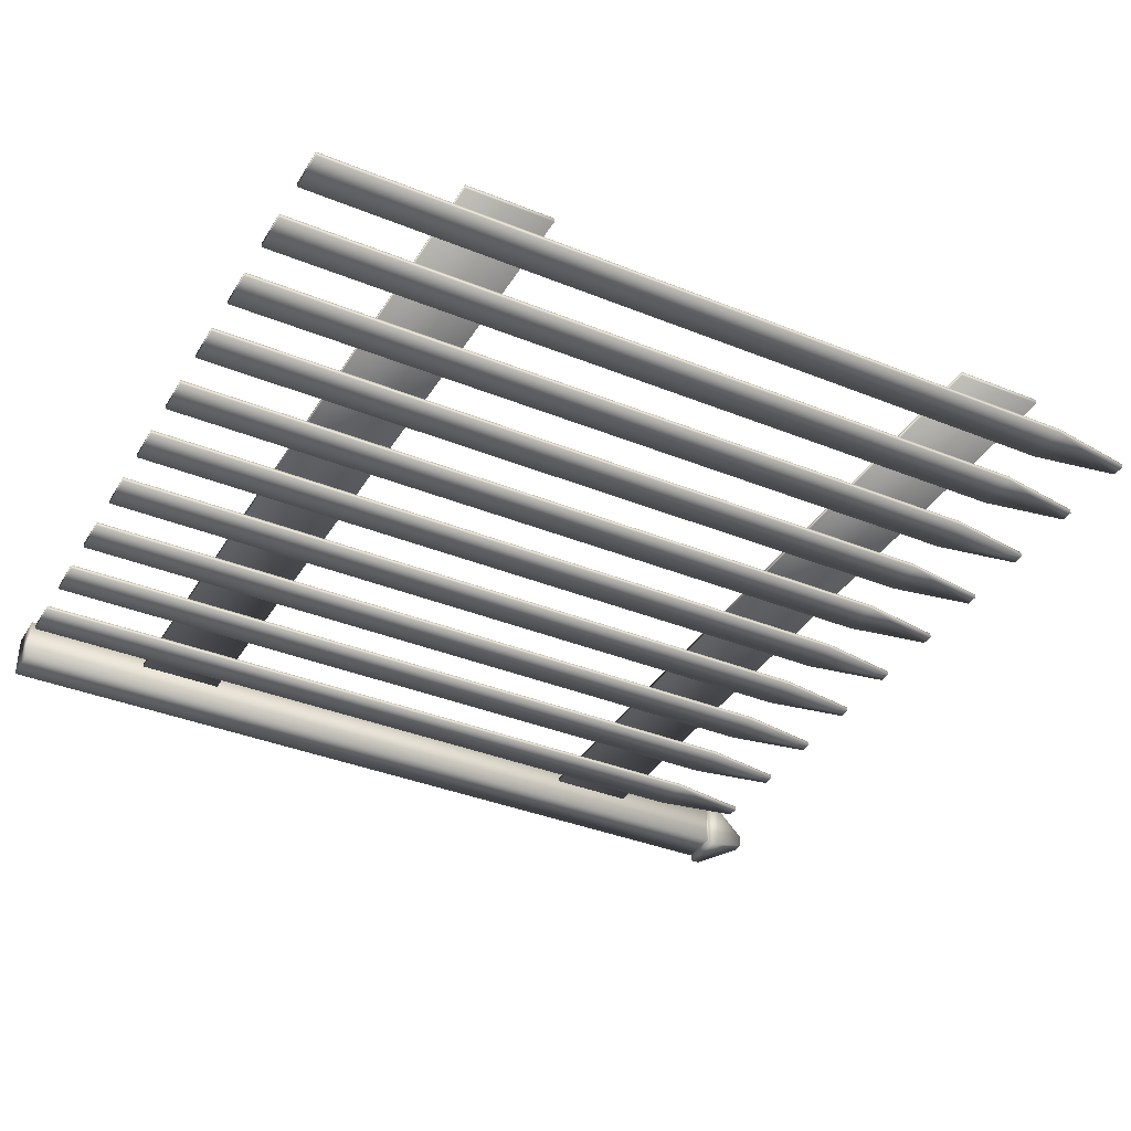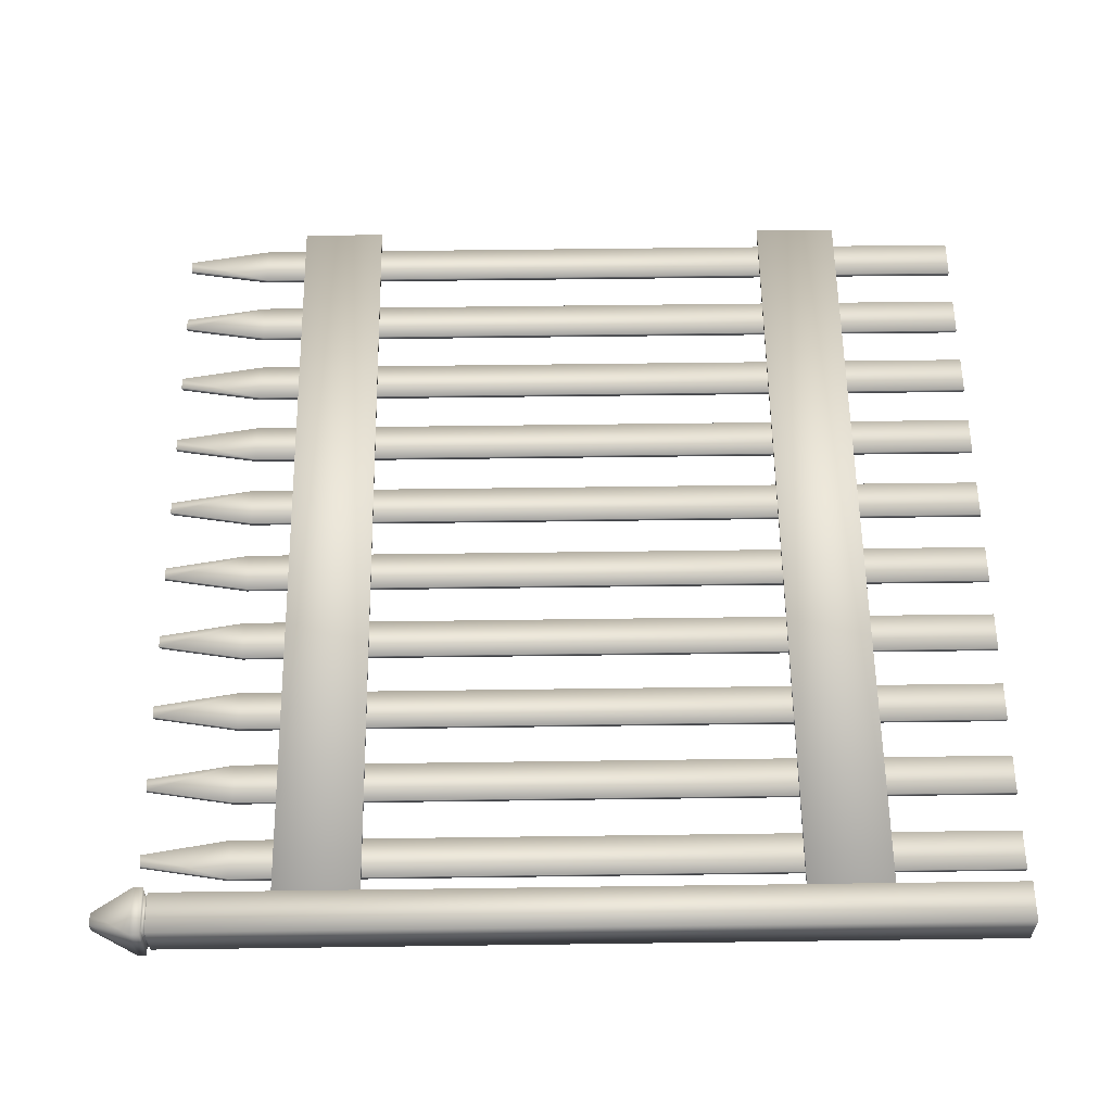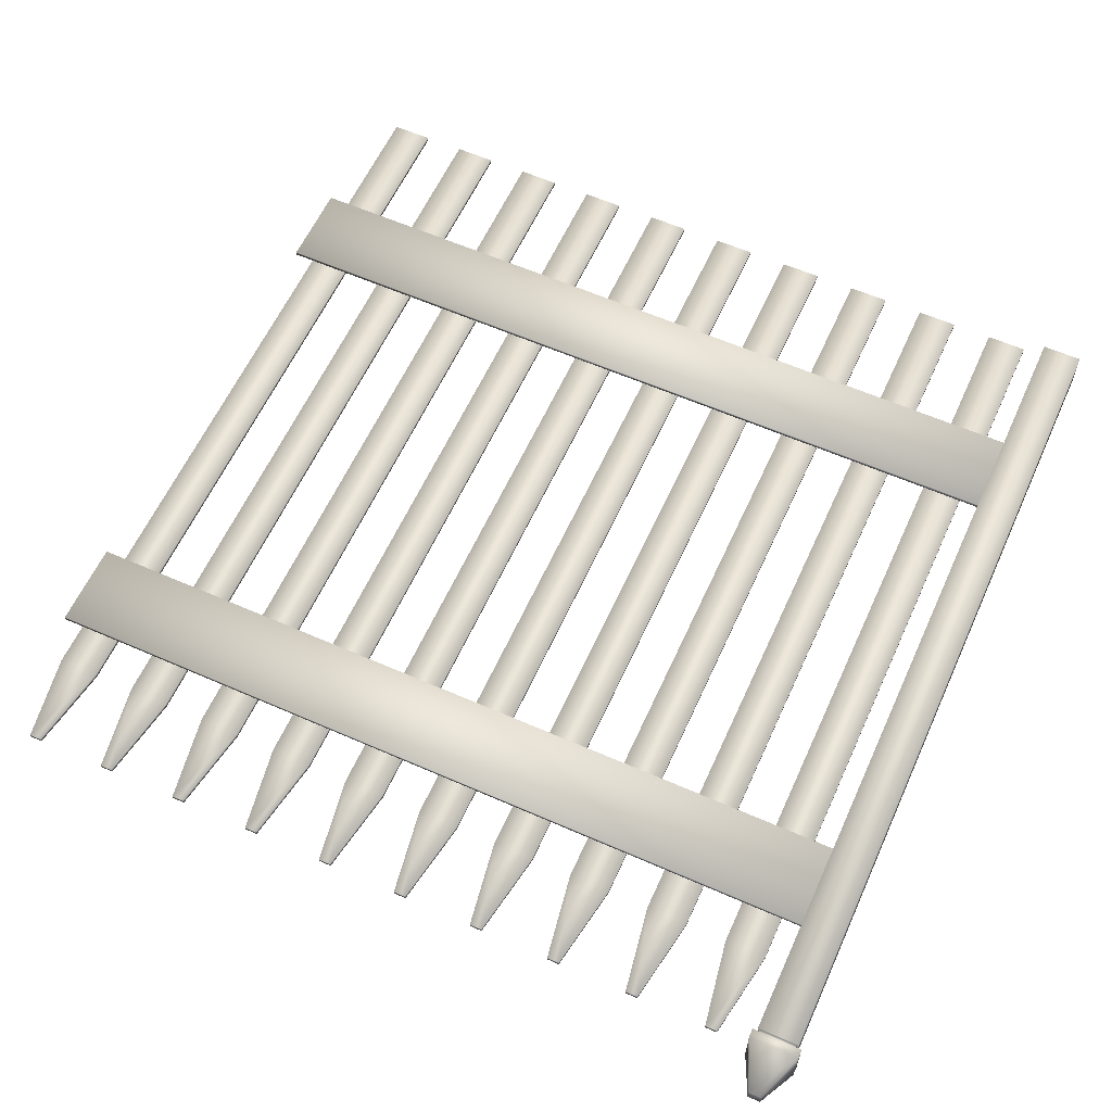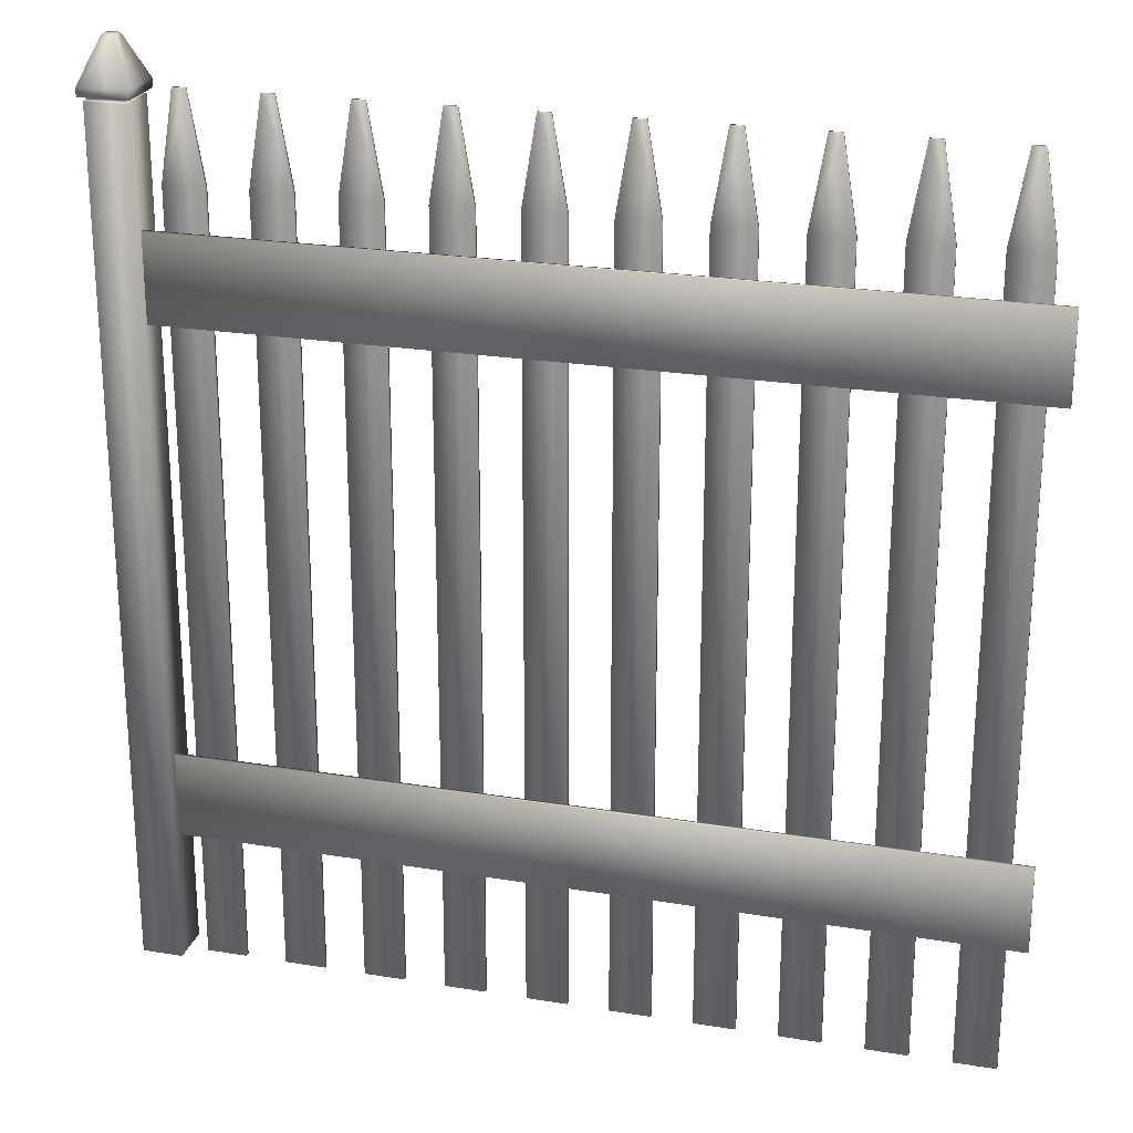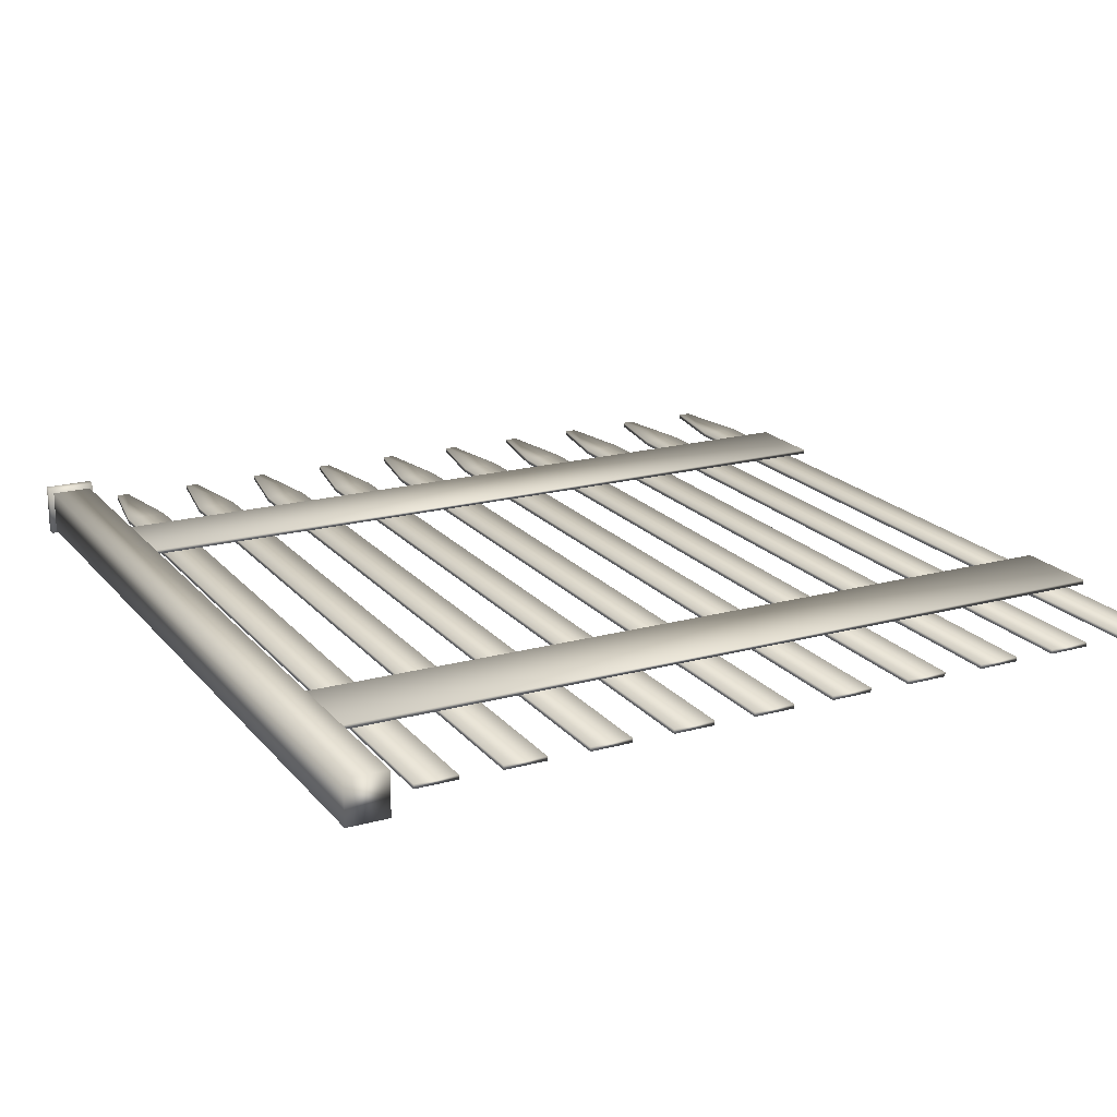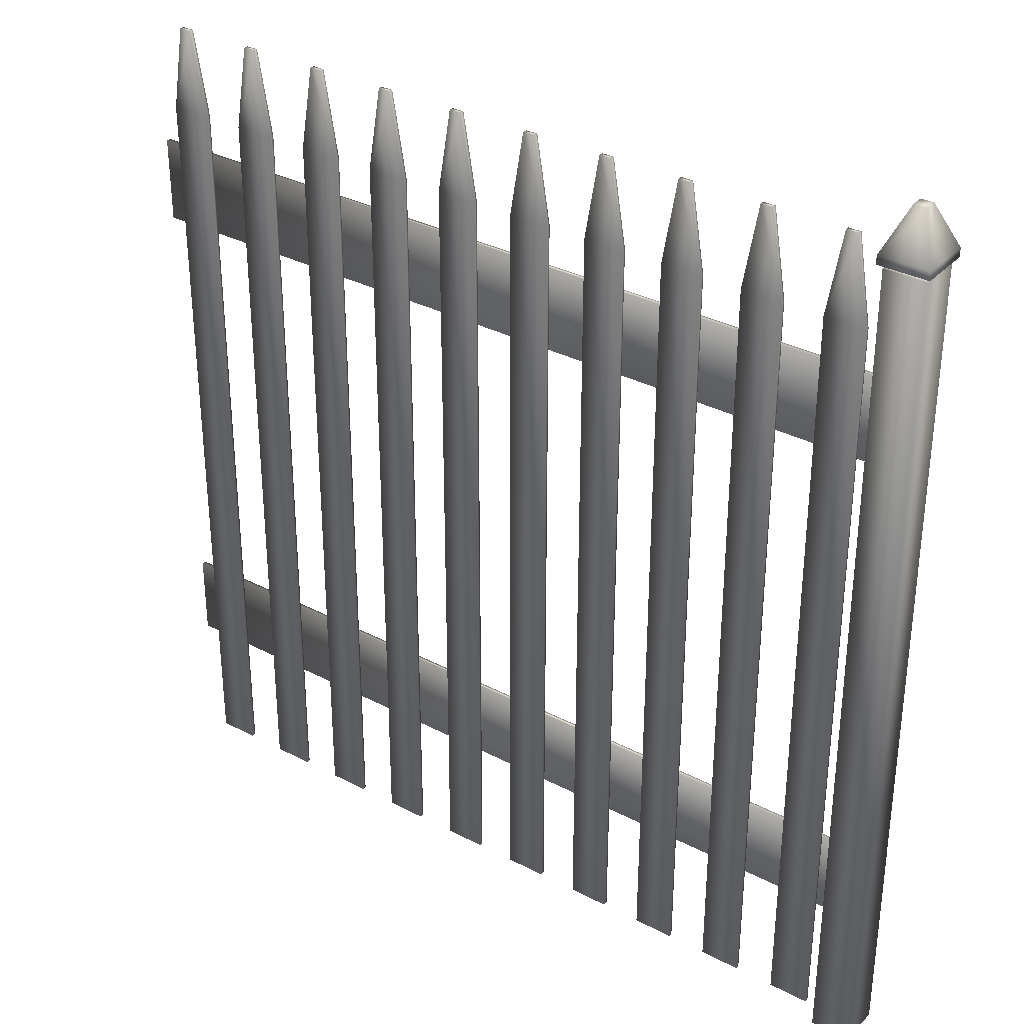
<metadata>
{"format":"obj","ext":"obj","renderer":"f3d","projection":"perspective","resolution":1024,"background":"white","views":[{"elev":-36.9,"azim":62.3,"up":"+Z"},{"elev":58.4,"azim":-90.8,"up":"+Z"},{"elev":60.1,"azim":-155.7,"up":"+Z"},{"elev":23.4,"azim":15.5,"up":"+Y"},{"elev":19.3,"azim":-27.2,"up":"+Z"},{"elev":33.4,"azim":-144.3,"up":"+Y"}]}
</metadata>
<code>
o Lowpoly.002_Cube.005
v -1.038 0 0.05
v -1.005 2.1 0.015
v -1.038 -0 -0.05
v -1.005 2.1 -0.015
v -0.9429 0 0.05
v -0.9761 2.1 0.015
v -0.9429 -0 -0.05
v -0.9761 2.1 -0.015
v -1.047 2 0.06
v -1.047 2 -0.06
v -0.9335 2 -0.06
v -0.9335 2 0.06
v -1.047 1.98 -0.06
v -0.9335 1.98 -0.06
v -0.9335 1.98 0.06
v -1.047 1.98 0.06
v -1.033 1.97 -0.045
v -0.9477 1.97 -0.045
v -0.9477 1.97 0.045
v -1.033 1.97 0.045
v -1.033 1.98 0.045
v -1.033 1.98 -0.045
v -0.9477 1.98 -0.045
v -0.9477 1.98 0.045
v -1.038 1.97 -0.05
v -0.9429 1.97 -0.05
v -0.9429 1.97 0.05
v -1.038 1.97 0.05
v -0.7061 0 0.01
v -0.6729 2 0.01
v -0.7061 0 0
v -0.6729 2 -0
v -0.6113 0 0.01
v -0.6445 2 0.01
v -0.6113 0 0
v -0.6445 2 -0
v -0.7061 1.8 0.01
v -0.7061 1.8 -0
v -0.6113 1.8 -0
v -0.6113 1.8 0.01
v -0.5166 0 0.01
v -0.4834 2 0.01
v -0.5166 0 0
v -0.4834 2 -0
v -0.4219 0 0.01
v -0.455 2 0.01
v -0.4219 0 0
v -0.455 2 -0
v -0.5166 1.8 0.01
v -0.5166 1.8 -0
v -0.4219 1.8 -0
v -0.4219 1.8 0.01
v -0.3271 0 0.01
v -0.294 2 0.01
v -0.3271 0 0
v -0.294 2 -0
v -0.2324 0 0.01
v -0.2655 2 0.01
v -0.2324 0 0
v -0.2655 2 -0
v -0.3271 1.8 0.01
v -0.3271 1.8 -0
v -0.2324 1.8 -0
v -0.2324 1.8 0.01
v -0.1376 0 0.01
v -0.1045 2 0.01
v -0.1376 0 0
v -0.1045 2 -0
v -0.0429 0 0.01
v -0.07606 2 0.01
v -0.0429 0 0
v -0.07606 2 -0
v -0.1376 1.8 0.01
v -0.1376 1.8 -0
v -0.0429 1.8 -0
v -0.0429 1.8 0.01
v 0.05184 0 0.01
v 0.085 2 0.01
v 0.05184 0 0
v 0.085 2 -0
v 0.1466 0 0.01
v 0.1134 2 0.01
v 0.1466 0 0
v 0.1134 2 -0
v 0.05184 1.8 0.01
v 0.05184 1.8 -0
v 0.1466 1.8 -0
v 0.1466 1.8 0.01
v 0.2413 0 0.01
v 0.2745 2 0.01
v 0.2413 0 0
v 0.2745 2 -0
v 0.3361 0 0.01
v 0.3029 2 0.01
v 0.3361 0 0
v 0.3029 2 -0
v 0.2413 1.8 0.01
v 0.2413 1.8 -0
v 0.3361 1.8 -0
v 0.3361 1.8 0.01
v 0.4308 0 0.01
v 0.464 2 0.01
v 0.4308 0 0
v 0.464 2 -0
v 0.5255 0 0.01
v 0.4924 2 0.01
v 0.5255 0 0
v 0.4924 2 -0
v 0.4308 1.8 0.01
v 0.4308 1.8 -0
v 0.5255 1.8 -0
v 0.5255 1.8 0.01
v 0.6203 0 0.01
v 0.6534 2 0.01
v 0.6203 0 0
v 0.6534 2 -0
v 0.715 0 0.01
v 0.6819 2 0.01
v 0.715 0 0
v 0.6819 2 -0
v 0.6203 1.8 0.01
v 0.6203 1.8 -0
v 0.715 1.8 0
v 0.715 1.8 0.01
v 0.8098 0 0.01
v 0.8429 2 0.01
v 0.8098 0 0
v 0.8429 2 -0
v 0.9045 0 0.01
v 0.8713 2 0.01
v 0.9045 0 0
v 0.8713 2 -0
v 0.8098 1.8 0.01
v 0.8098 1.8 0
v 0.9045 1.8 0
v 0.9045 1.8 0.01
v -0.9429 0.5 0.02
v -0.9429 0.5 0.01
v -0.9429 0.3 0.02
v -0.9429 0.3 0.01
v 0.9519 0.5 0.02
v 0.9519 0.5 0.01
v 0.9519 0.3 0.01
v 0.9519 0.3 0.02
v -0.9429 1.7 0.02
v -0.9429 1.7 0.01
v -0.9429 1.5 0.02
v -0.9429 1.5 0.01
v 0.9519 1.7 0.02
v 0.9519 1.7 0.01
v 0.9519 1.5 0.01
v 0.9519 1.5 0.02
v -0.8956 0 0.01
v -0.8624 2 0.01
v -0.8956 0 -0
v -0.8624 2 -0
v -0.8008 0 0.01
v -0.834 2 0.01
v -0.8008 0 0
v -0.834 2 -0
v -0.8956 1.8 0.01
v -0.8956 1.8 -0
v -0.8008 1.8 -0
v -0.8008 1.8 0.01
f 2 10 9
f 4 11 10
f 8 12 11
f 6 9 12
f 7 1 3
f 4 6 8
f 12 16 15
f 11 15 14
f 10 14 13
f 9 13 16
f 16 22 21
f 22 14 23
f 14 24 23
f 15 21 24
f 27 20 28
f 18 27 26
f 17 26 25
f 20 25 28
f 24 20 19
f 23 19 18
f 22 18 17
f 21 17 20
f 28 3 1
f 25 7 3
f 26 5 7
f 27 1 5
f 30 38 37
f 38 36 39
f 36 40 39
f 40 30 37
f 35 29 31
f 32 34 36
f 40 29 33
f 39 33 35
f 38 35 31
f 37 31 29
f 42 50 49
f 50 48 51
f 48 52 51
f 52 42 49
f 47 41 43
f 44 46 48
f 52 41 45
f 51 45 47
f 50 47 43
f 49 43 41
f 54 62 61
f 62 60 63
f 60 64 63
f 64 54 61
f 59 53 55
f 56 58 60
f 64 53 57
f 63 57 59
f 62 59 55
f 61 55 53
f 66 74 73
f 74 72 75
f 72 76 75
f 76 66 73
f 71 65 67
f 68 70 72
f 76 65 69
f 75 69 71
f 74 71 67
f 73 67 65
f 78 86 85
f 80 87 86
f 84 88 87
f 88 78 85
f 83 77 79
f 80 82 84
f 88 77 81
f 87 81 83
f 86 83 79
f 85 79 77
f 90 98 97
f 92 99 98
f 96 100 99
f 94 97 100
f 95 89 91
f 92 94 96
f 100 89 93
f 99 93 95
f 98 95 91
f 97 91 89
f 102 110 109
f 110 108 111
f 108 112 111
f 106 109 112
f 107 101 103
f 104 106 108
f 112 101 105
f 111 105 107
f 110 107 103
f 109 103 101
f 114 122 121
f 116 123 122
f 120 124 123
f 124 114 121
f 119 113 115
f 116 118 120
f 124 113 117
f 123 117 119
f 122 119 115
f 121 115 113
f 126 134 133
f 128 135 134
f 132 136 135
f 130 133 136
f 131 125 127
f 128 130 132
f 136 125 129
f 135 129 131
f 134 131 127
f 133 127 125
f 143 141 144
f 140 137 138
f 144 137 139
f 143 139 140
f 142 140 138
f 141 138 137
f 151 149 152
f 148 145 146
f 152 145 147
f 151 147 148
f 150 148 146
f 149 146 145
f 154 162 161
f 156 163 162
f 160 164 163
f 158 161 164
f 159 153 155
f 156 158 160
f 164 153 157
f 163 157 159
f 162 159 155
f 161 155 153
f 2 4 10
f 4 8 11
f 8 6 12
f 6 2 9
f 7 5 1
f 4 2 6
f 12 9 16
f 11 12 15
f 10 11 14
f 9 10 13
f 16 13 22
f 22 13 14
f 14 15 24
f 15 16 21
f 27 19 20
f 18 19 27
f 17 18 26
f 20 17 25
f 24 21 20
f 23 24 19
f 22 23 18
f 21 22 17
f 28 25 3
f 25 26 7
f 26 27 5
f 27 28 1
f 30 32 38
f 38 32 36
f 36 34 40
f 40 34 30
f 35 33 29
f 32 30 34
f 40 37 29
f 39 40 33
f 38 39 35
f 37 38 31
f 42 44 50
f 50 44 48
f 48 46 52
f 52 46 42
f 47 45 41
f 44 42 46
f 52 49 41
f 51 52 45
f 50 51 47
f 49 50 43
f 54 56 62
f 62 56 60
f 60 58 64
f 64 58 54
f 59 57 53
f 56 54 58
f 64 61 53
f 63 64 57
f 62 63 59
f 61 62 55
f 66 68 74
f 74 68 72
f 72 70 76
f 76 70 66
f 71 69 65
f 68 66 70
f 76 73 65
f 75 76 69
f 74 75 71
f 73 74 67
f 78 80 86
f 80 84 87
f 84 82 88
f 88 82 78
f 83 81 77
f 80 78 82
f 88 85 77
f 87 88 81
f 86 87 83
f 85 86 79
f 90 92 98
f 92 96 99
f 96 94 100
f 94 90 97
f 95 93 89
f 92 90 94
f 100 97 89
f 99 100 93
f 98 99 95
f 97 98 91
f 102 104 110
f 110 104 108
f 108 106 112
f 106 102 109
f 107 105 101
f 104 102 106
f 112 109 101
f 111 112 105
f 110 111 107
f 109 110 103
f 114 116 122
f 116 120 123
f 120 118 124
f 124 118 114
f 119 117 113
f 116 114 118
f 124 121 113
f 123 124 117
f 122 123 119
f 121 122 115
f 126 128 134
f 128 132 135
f 132 130 136
f 130 126 133
f 131 129 125
f 128 126 130
f 136 133 125
f 135 136 129
f 134 135 131
f 133 134 127
f 143 142 141
f 140 139 137
f 144 141 137
f 143 144 139
f 142 143 140
f 141 142 138
f 151 150 149
f 148 147 145
f 152 149 145
f 151 152 147
f 150 151 148
f 149 150 146
f 154 156 162
f 156 160 163
f 160 158 164
f 158 154 161
f 159 157 153
f 156 154 158
f 164 161 153
f 163 164 157
f 162 163 159
f 161 162 155

</code>
